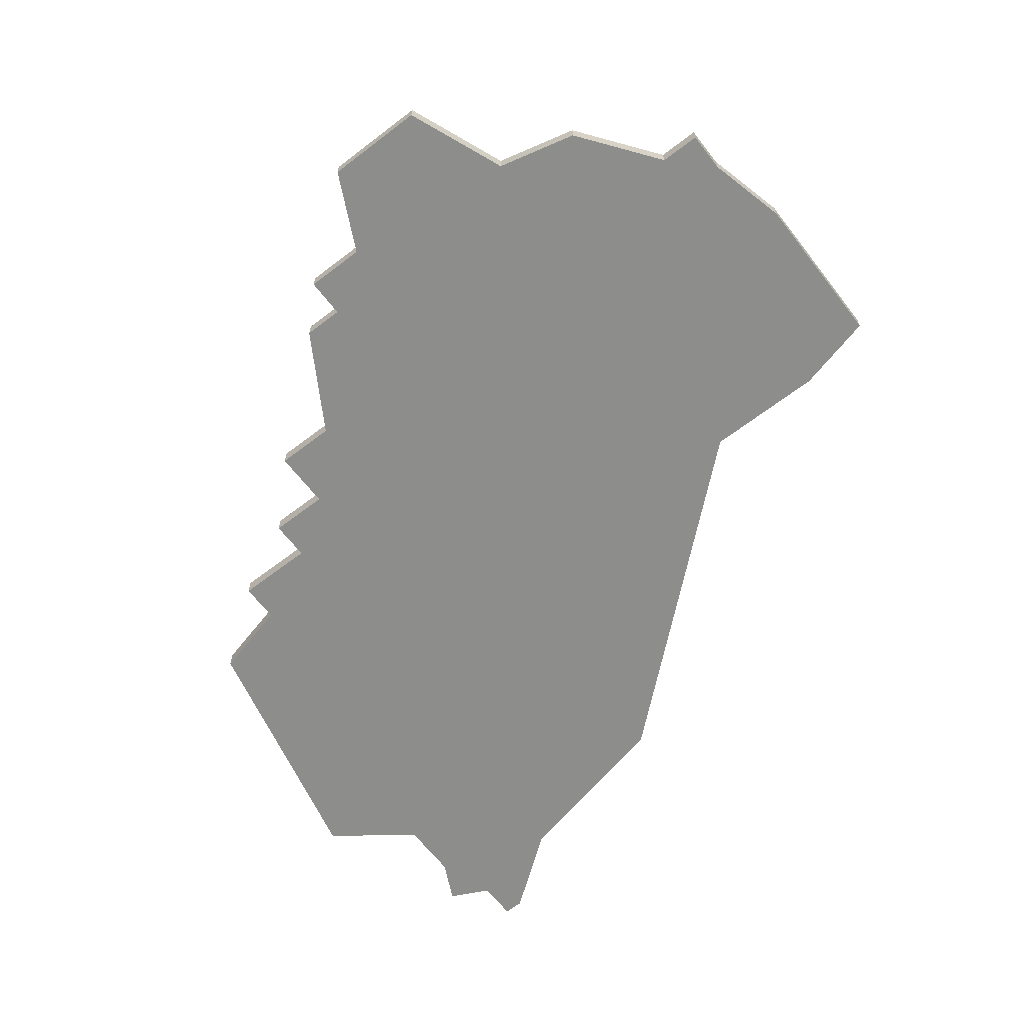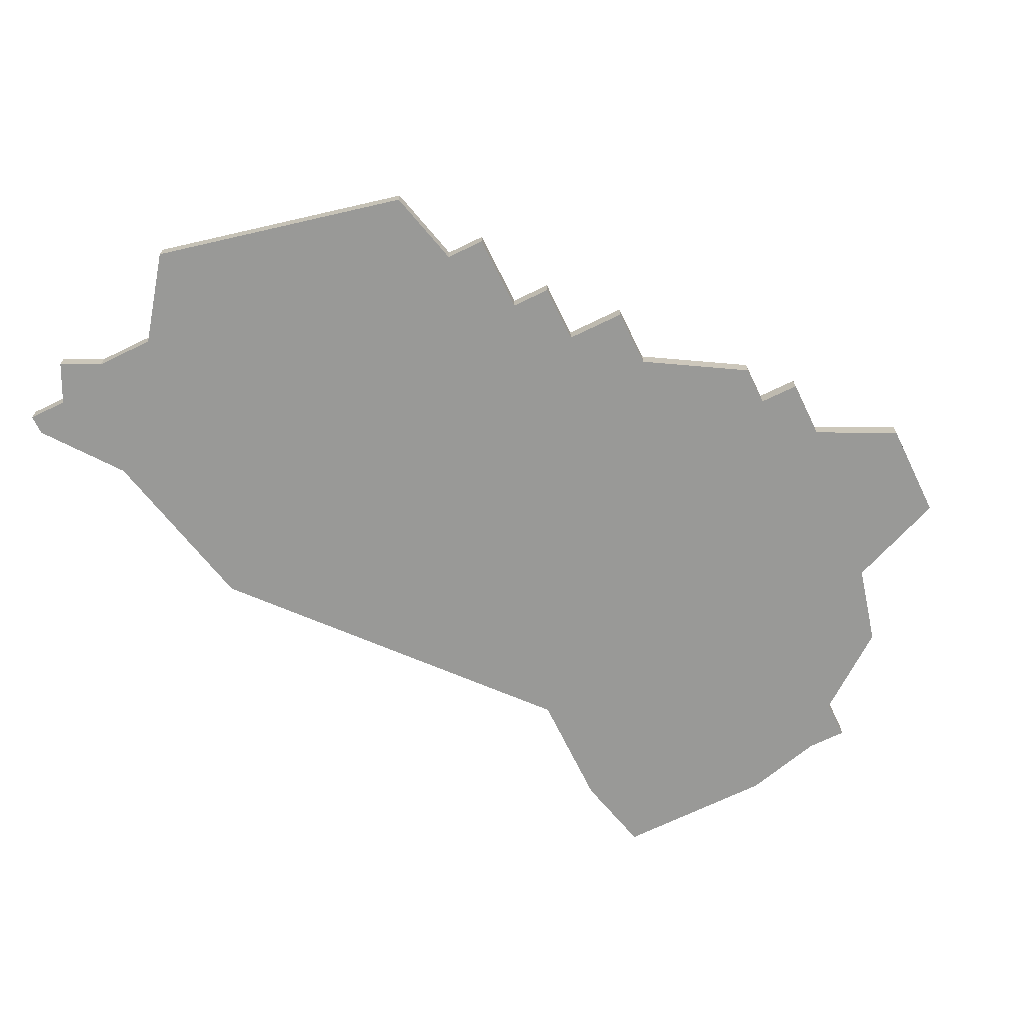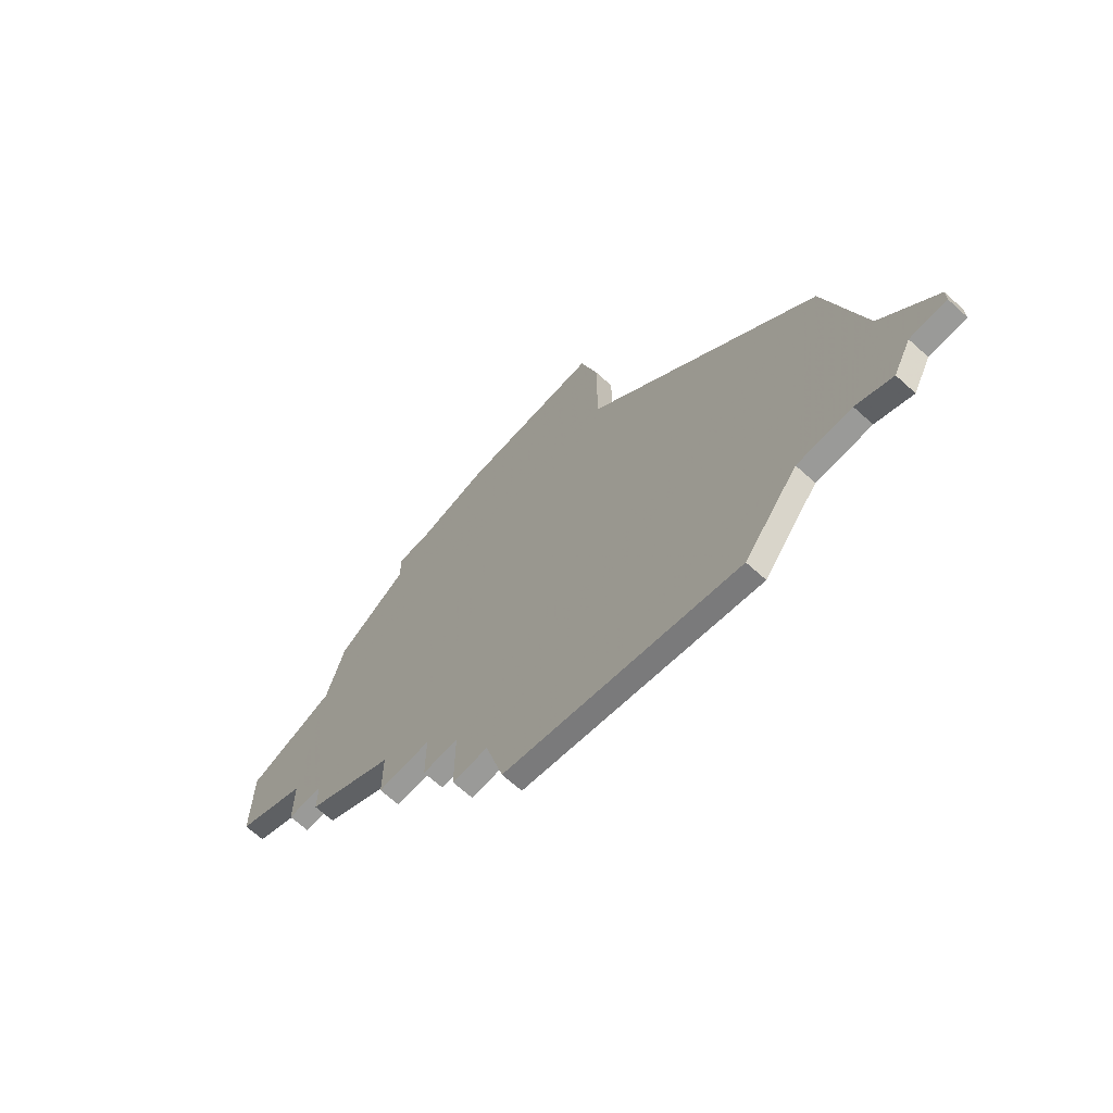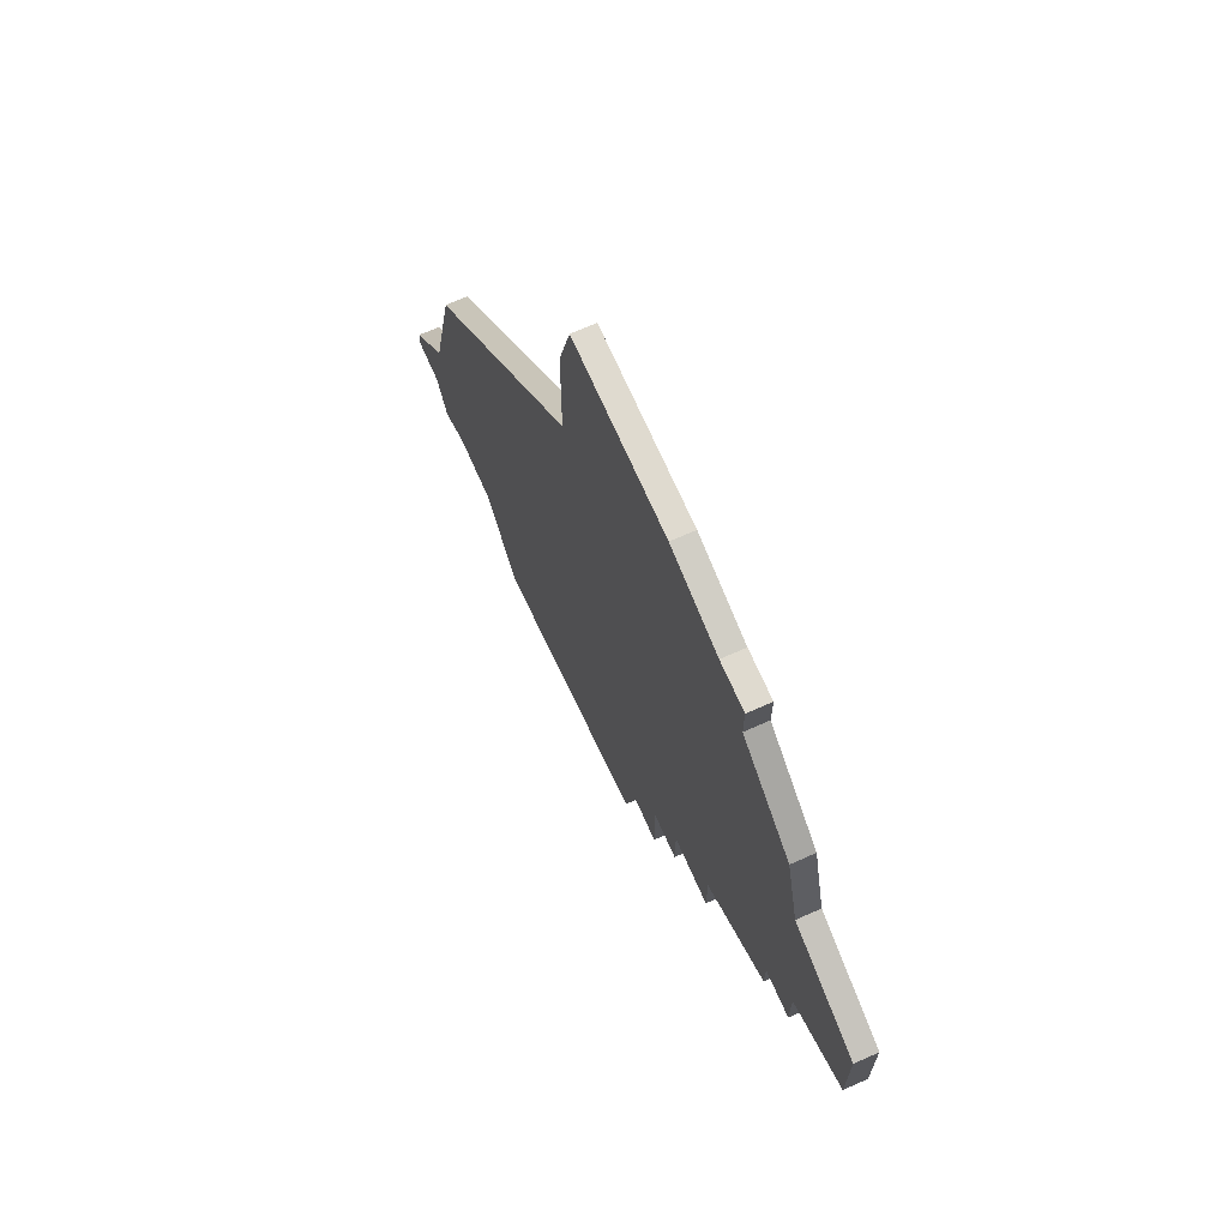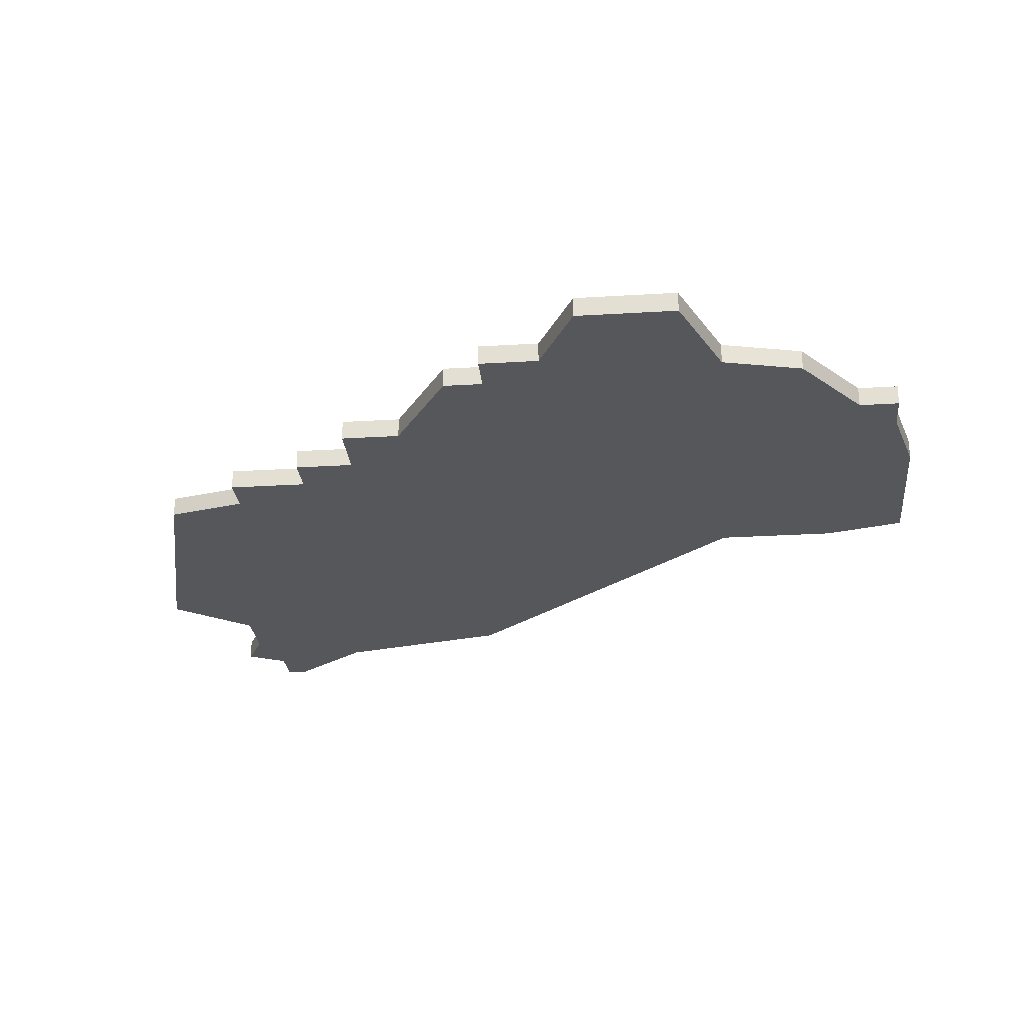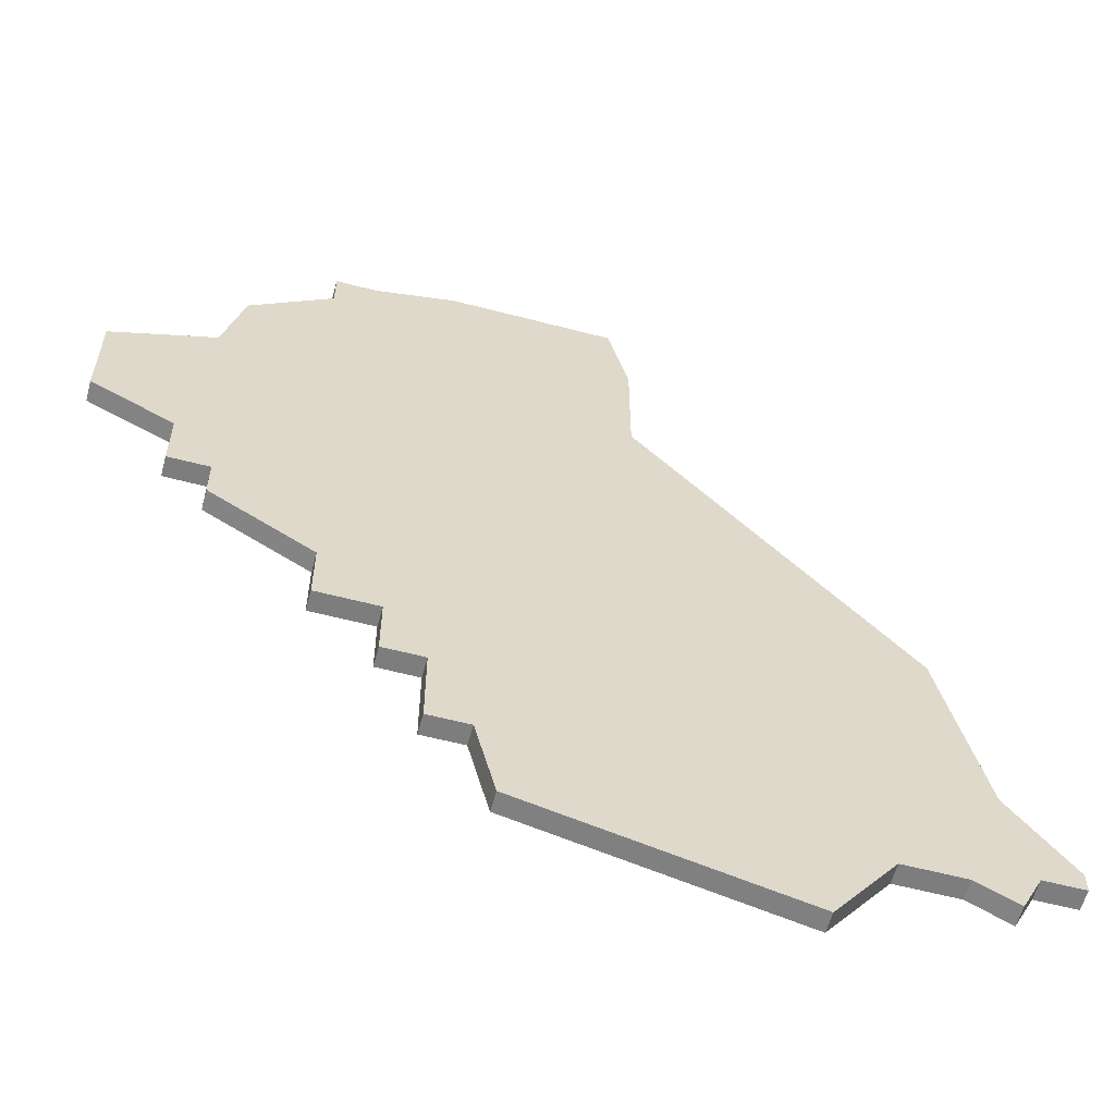
<metadata>
{"format":"obj","ext":"obj","renderer":"f3d","projection":"perspective","resolution":1024,"background":"white","views":[{"elev":-64.5,"azim":127.7,"up":"+Z"},{"elev":-68.8,"azim":26.0,"up":"+Z"},{"elev":-69.2,"azim":-132.0,"up":"+Y"},{"elev":70.7,"azim":66.2,"up":"+Y"},{"elev":-26.5,"azim":95.5,"up":"+Z"},{"elev":-59.2,"azim":164.9,"up":"+Y"}]}
</metadata>
<code>
v 1899 -1660 0
v 1899 -1660 1
v 1899 -1667 0
v 1899 -1667 1
v 1907 -1670 0
v 1907 -1670 1
v 1915 -1626 0
v 1915 -1626 1
v 1923 -1663 0
v 1923 -1663 1
v 1923 -1659 0
v 1923 -1659 1
v 1923 -1626 0
v 1923 -1626 1
v 1898 -1665 0
v 1898 -1665 1
v 1939 -1638 0
v 1939 -1638 1
v 1939 -1640 0
v 1939 -1640 1
v 1939 -1643 0
v 1939 -1643 1
v 1914 -1636 0
v 1914 -1636 1
v 1914 -1630 0
v 1914 -1630 1
v 1921 -1663 0
v 1921 -1663 1
v 1896 -1664 0
v 1896 -1664 1
v 1896 -1665 0
v 1896 -1665 1
v 1929 -1627 0
v 1929 -1627 1
v 1929 -1629 0
v 1929 -1629 1
v 1904 -1666 0
v 1904 -1666 1
v 1920 -1667 0
v 1920 -1667 1
v 1928 -1653 0
v 1928 -1653 1
v 1928 -1656 0
v 1928 -1656 1
v 1927 -1627 0
v 1927 -1627 1
v 1935 -1645 0
v 1935 -1645 1
v 1935 -1648 0
v 1935 -1648 1
v 1901 -1666 0
v 1901 -1666 1
v 1901 -1651 0
v 1901 -1651 1
v 1934 -1636 0
v 1934 -1636 1
v 1925 -1656 0
v 1925 -1656 1
v 1925 -1659 0
v 1925 -1659 1
v 1933 -1648 0
v 1933 -1648 1
v 1933 -1632 0
v 1933 -1632 1
v 1933 -1650 0
v 1933 -1650 1
f 15 29 1
f 31 29 15
f 15 51 3
f 37 39 5
f 1 51 15
f 37 51 1
f 39 37 27
f 53 23 57
f 13 25 7
f 53 37 1
f 11 9 27
f 53 57 11
f 25 13 23
f 27 53 11
f 53 27 37
f 57 23 41
f 57 41 43
f 61 41 23
f 41 61 65
f 61 47 49
f 23 55 61
f 61 55 47
f 33 35 45
f 13 45 35
f 13 35 23
f 47 55 19
f 35 63 55
f 19 55 17
f 35 55 23
f 47 19 21
f 59 11 57
f 2 30 16
f 16 30 32
f 4 52 16
f 6 40 38
f 16 52 2
f 2 52 38
f 28 38 40
f 58 24 54
f 8 26 14
f 2 38 54
f 28 10 12
f 12 58 54
f 24 14 26
f 12 54 28
f 38 28 54
f 42 24 58
f 44 42 58
f 24 42 62
f 66 62 42
f 50 48 62
f 62 56 24
f 48 56 62
f 46 36 34
f 36 46 14
f 24 36 14
f 20 56 48
f 56 64 36
f 18 56 20
f 24 56 36
f 22 20 48
f 58 12 60
f 26 8 25
f 25 8 7
f 24 26 23
f 23 26 25
f 54 24 53
f 53 24 23
f 2 54 1
f 1 54 53
f 30 2 29
f 29 2 1
f 32 30 31
f 31 30 29
f 16 32 15
f 15 32 31
f 4 16 3
f 3 16 15
f 52 4 51
f 51 4 3
f 38 52 37
f 37 52 51
f 6 38 5
f 5 38 37
f 40 6 39
f 39 6 5
f 28 40 27
f 27 40 39
f 10 28 9
f 9 28 27
f 12 10 11
f 11 10 9
f 60 12 59
f 59 12 11
f 58 60 57
f 57 60 59
f 44 58 43
f 43 58 57
f 42 44 41
f 41 44 43
f 66 42 65
f 65 42 41
f 62 66 61
f 61 66 65
f 50 62 49
f 49 62 61
f 48 50 47
f 47 50 49
f 22 48 21
f 21 48 47
f 20 22 19
f 19 22 21
f 18 20 17
f 17 20 19
f 56 18 55
f 55 18 17
f 64 56 63
f 63 56 55
f 36 64 35
f 35 64 63
f 34 36 33
f 33 36 35
f 46 34 45
f 45 34 33
f 8 14 7
f 7 14 13
f 14 46 13
f 13 46 45

</code>
